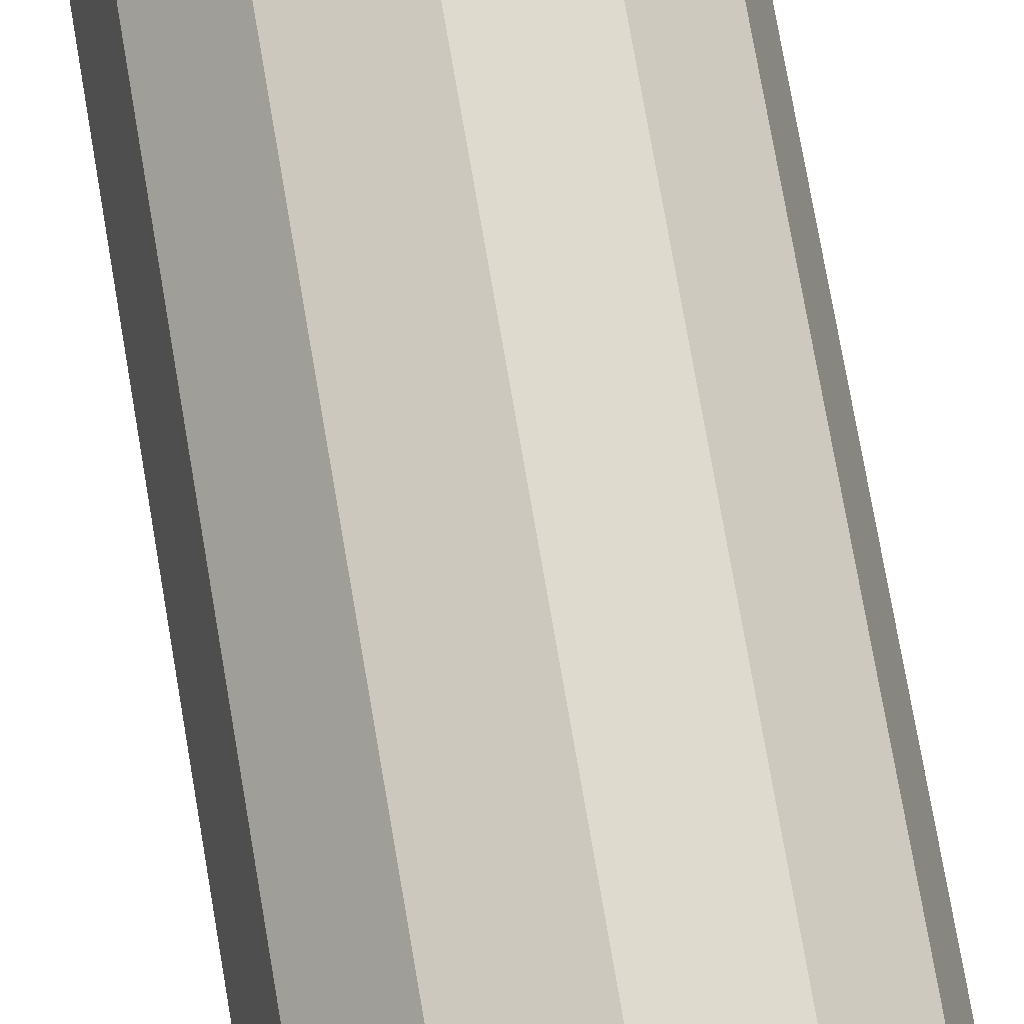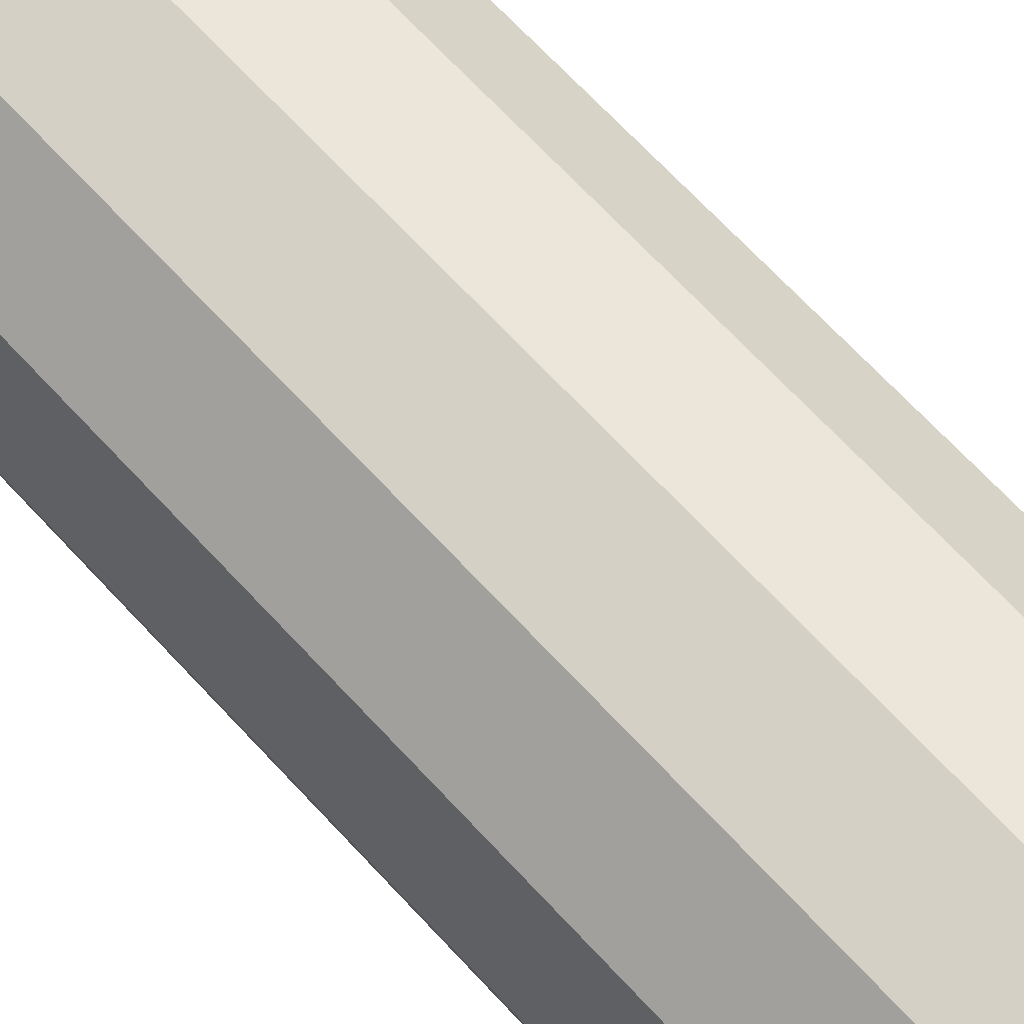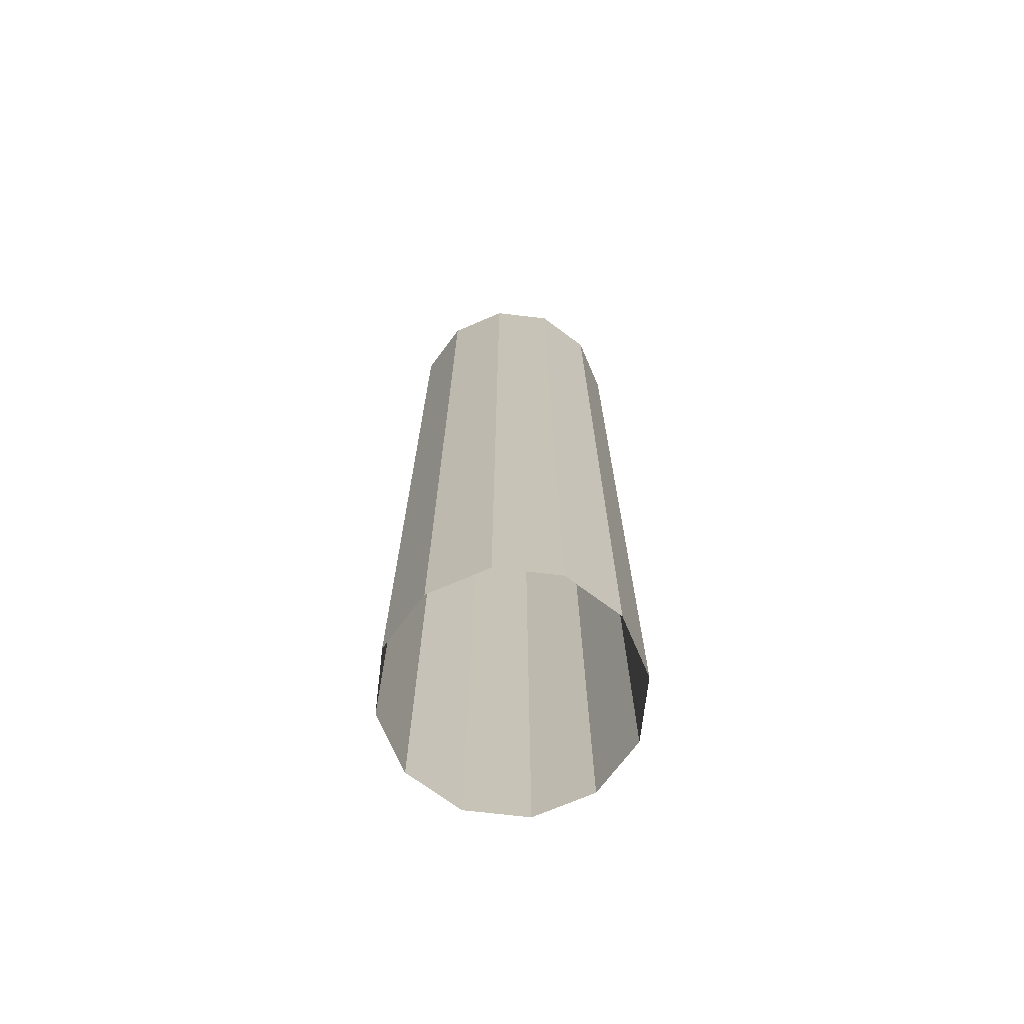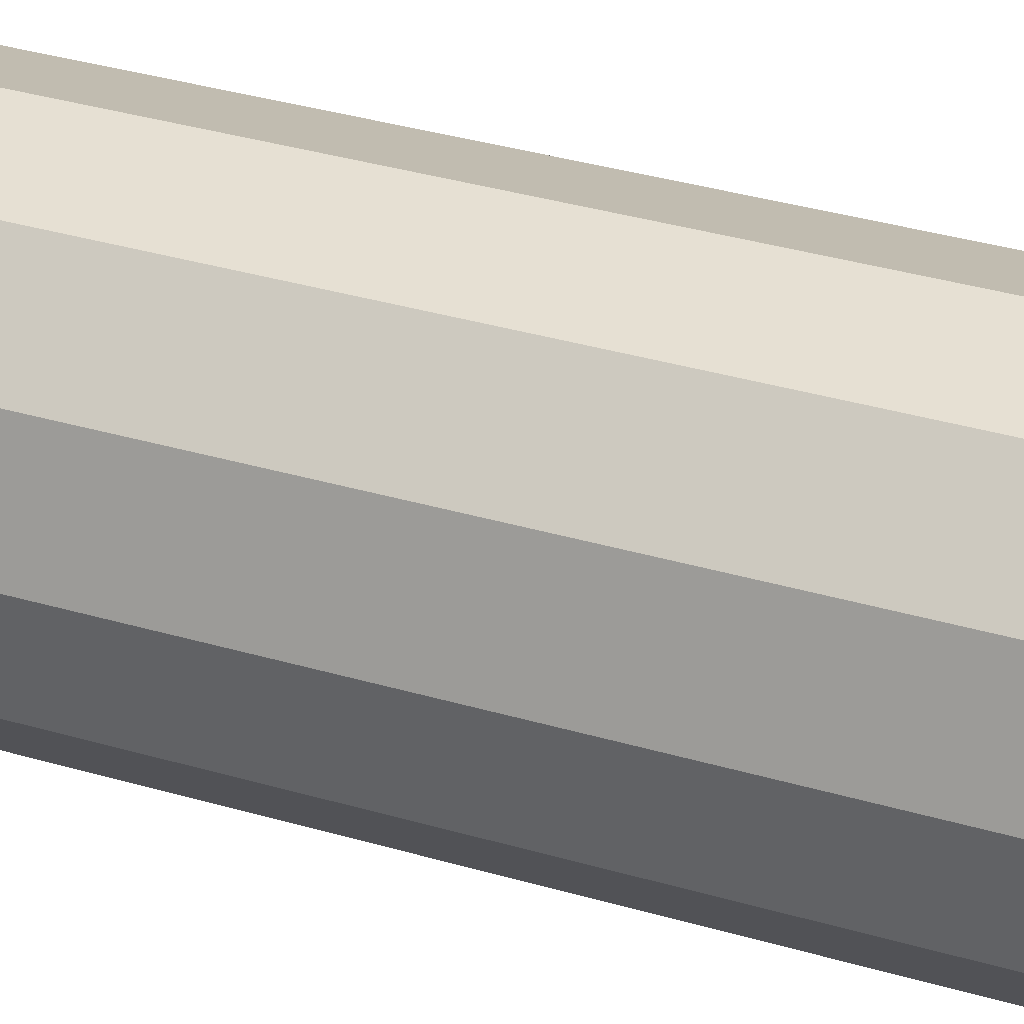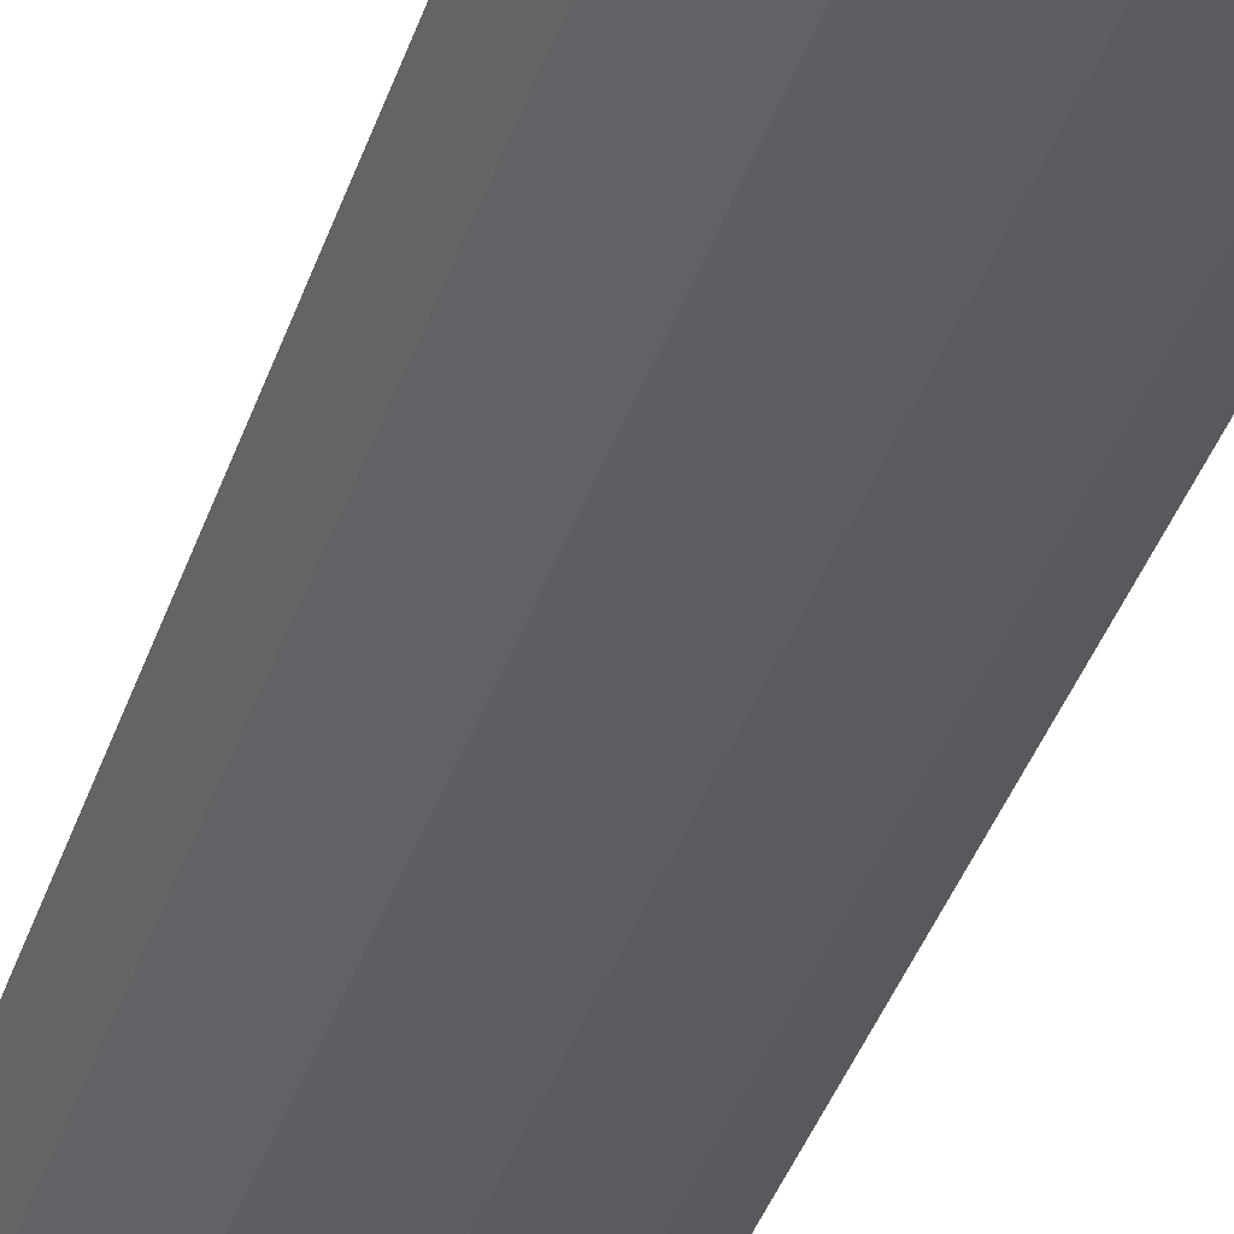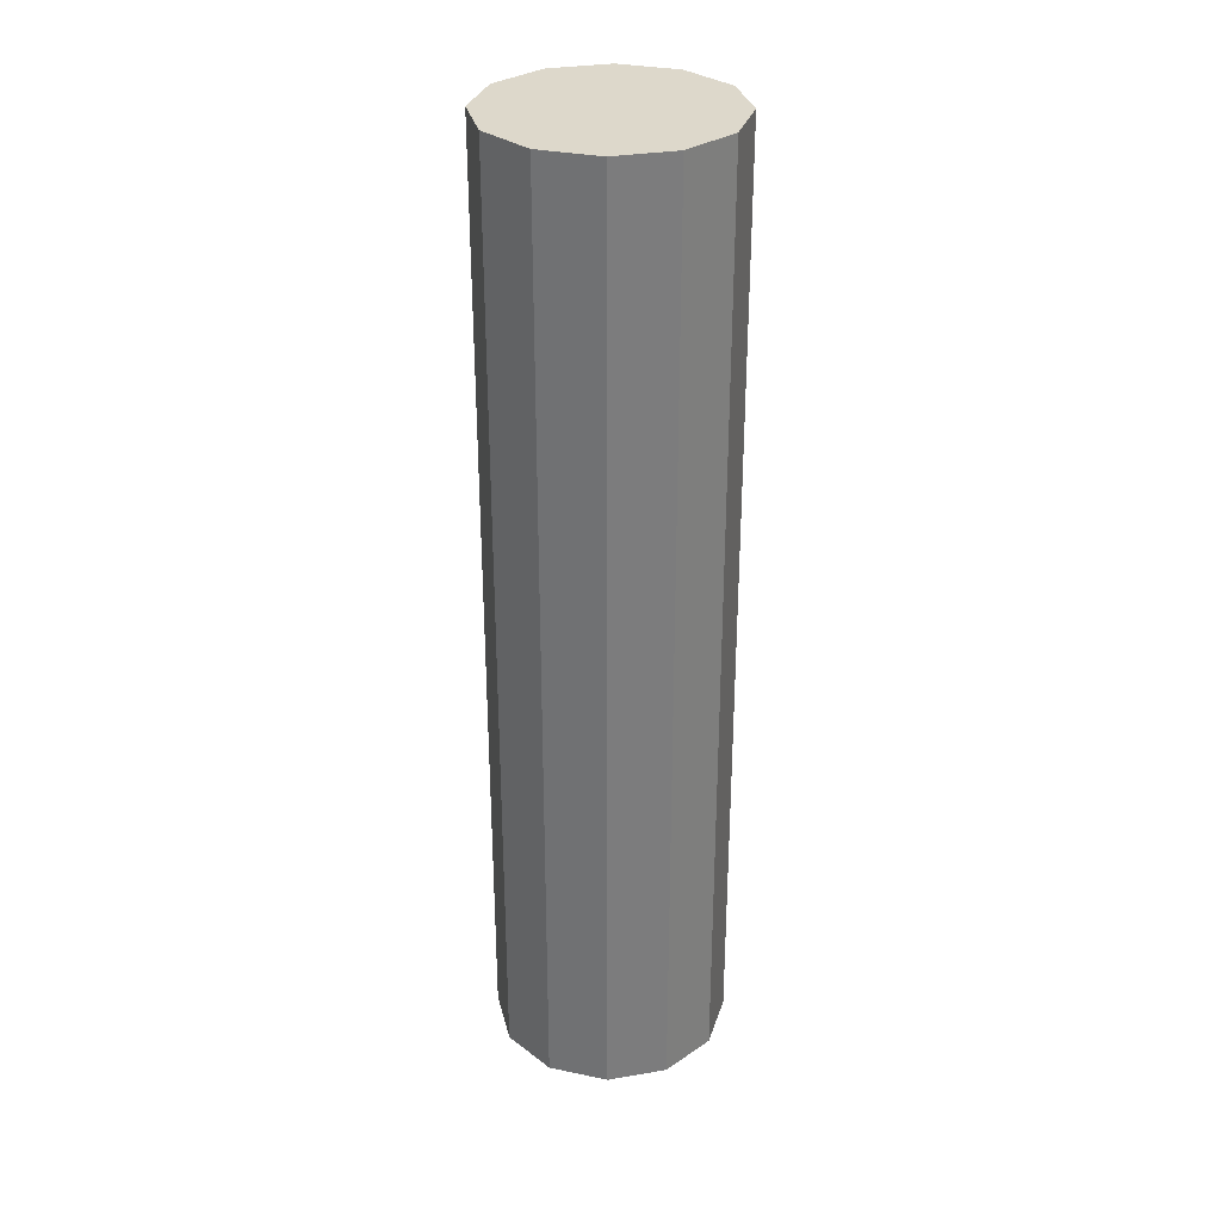
<metadata>
{"format":"obj","ext":"obj","renderer":"f3d","projection":"perspective","resolution":1024,"background":"white","views":[{"elev":72.2,"azim":170.4,"up":"+Z"},{"elev":62.4,"azim":138.6,"up":"+Z"},{"elev":-70.9,"azim":-111.7,"up":"+Y"},{"elev":29.4,"azim":114.7,"up":"+Z"},{"elev":-39.8,"azim":162.1,"up":"+Z"},{"elev":31.5,"azim":-28.5,"up":"+Y"}]}
</metadata>
<code>
g colCylinder01
v 2.598 -24.33 -1.5
v 2.598 9.766e-08 -1.5
v 1.5 9.766e-08 -2.598
v 1.5 -24.33 -2.598
v 1.5 -24.33 -2.598
v 1.5 9.766e-08 -2.598
v 0 9.766e-08 -3
v 0 -24.33 -3
v 0 -24.33 -3
v 0 9.766e-08 -3
v -1.5 9.766e-08 -2.598
v -1.5 -24.33 -2.598
v -1.5 -24.33 -2.598
v -1.5 9.766e-08 -2.598
v -2.598 9.766e-08 -1.5
v -2.598 -24.33 -1.5
v -2.598 -24.33 -1.5
v -2.598 9.766e-08 -1.5
v -3 9.766e-08 0
v -3 -24.33 0
v -3 -24.33 0
v -3 9.766e-08 0
v -2.598 9.766e-08 1.5
v -2.598 -24.33 1.5
v -2.598 -24.33 1.5
v -2.598 9.766e-08 1.5
v -1.5 9.766e-08 2.598
v -1.5 -24.33 2.598
v -1.5 -24.33 2.598
v -1.5 9.766e-08 2.598
v 0 9.766e-08 3
v 0 -24.33 3
v 0 -24.33 3
v 0 9.766e-08 3
v 1.5 9.766e-08 2.598
v 1.5 -24.33 2.598
v 1.5 -24.33 2.598
v 1.5 9.766e-08 2.598
v 2.598 9.766e-08 1.5
v 2.598 -24.33 1.5
v 2.598 -24.33 1.5
v 2.598 9.766e-08 1.5
v 3 9.766e-08 0
v 3 -24.33 0
v 3 -24.33 0
v 3 9.766e-08 0
v 2.598 9.766e-08 -1.5
v 2.598 -24.33 -1.5
v 2.598 9.766e-08 -1.5
v 0 9.766e-08 0
v 1.5 9.766e-08 -2.598
v 3 9.766e-08 0
v 0 9.766e-08 -3
v 2.598 9.766e-08 1.5
v -1.5 9.766e-08 -2.598
v 1.5 9.766e-08 2.598
v -2.598 9.766e-08 -1.5
v 0 9.766e-08 3
v -3 9.766e-08 0
v -1.5 9.766e-08 2.598
v -2.598 9.766e-08 1.5
g colCylinder01_0
f 3 2 1
f 4 3 1
f 7 6 5
f 8 7 5
f 11 10 9
f 12 11 9
f 15 14 13
f 16 15 13
f 19 18 17
f 20 19 17
f 23 22 21
f 24 23 21
f 27 26 25
f 28 27 25
f 31 30 29
f 32 31 29
f 35 34 33
f 36 35 33
f 39 38 37
f 40 39 37
f 43 42 41
f 44 43 41
f 47 46 45
f 48 47 45
f 51 50 49
f 49 50 52
f 53 50 51
f 52 50 54
f 55 50 53
f 54 50 56
f 57 50 55
f 56 50 58
f 59 50 57
f 58 50 60
f 61 50 59
f 60 50 61

</code>
